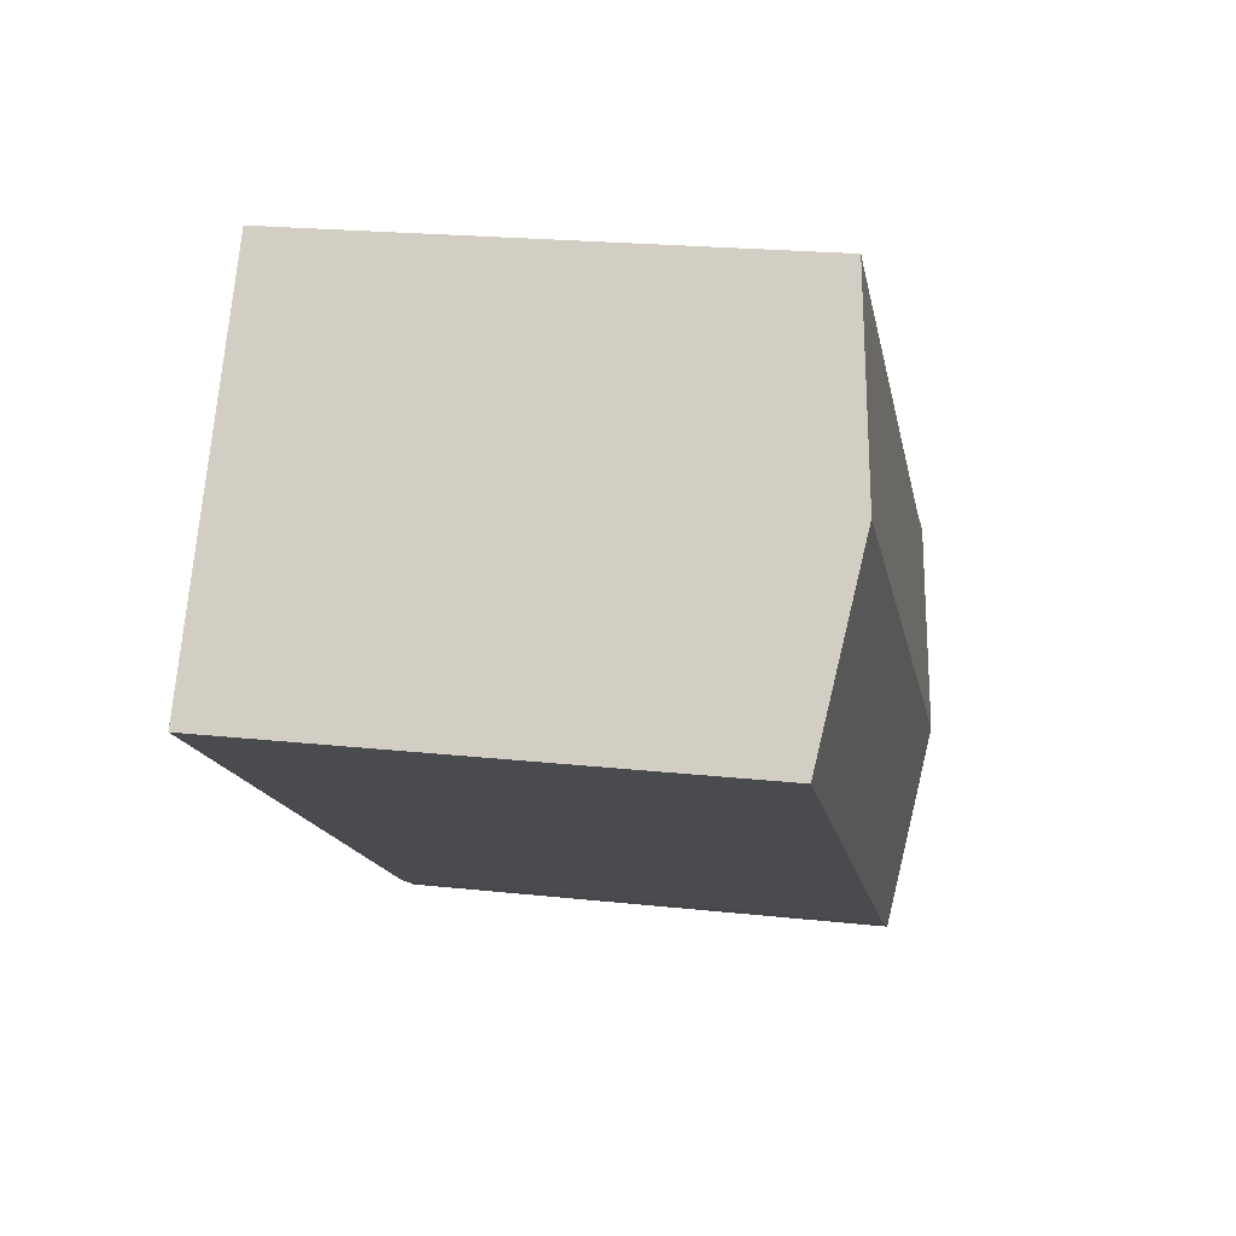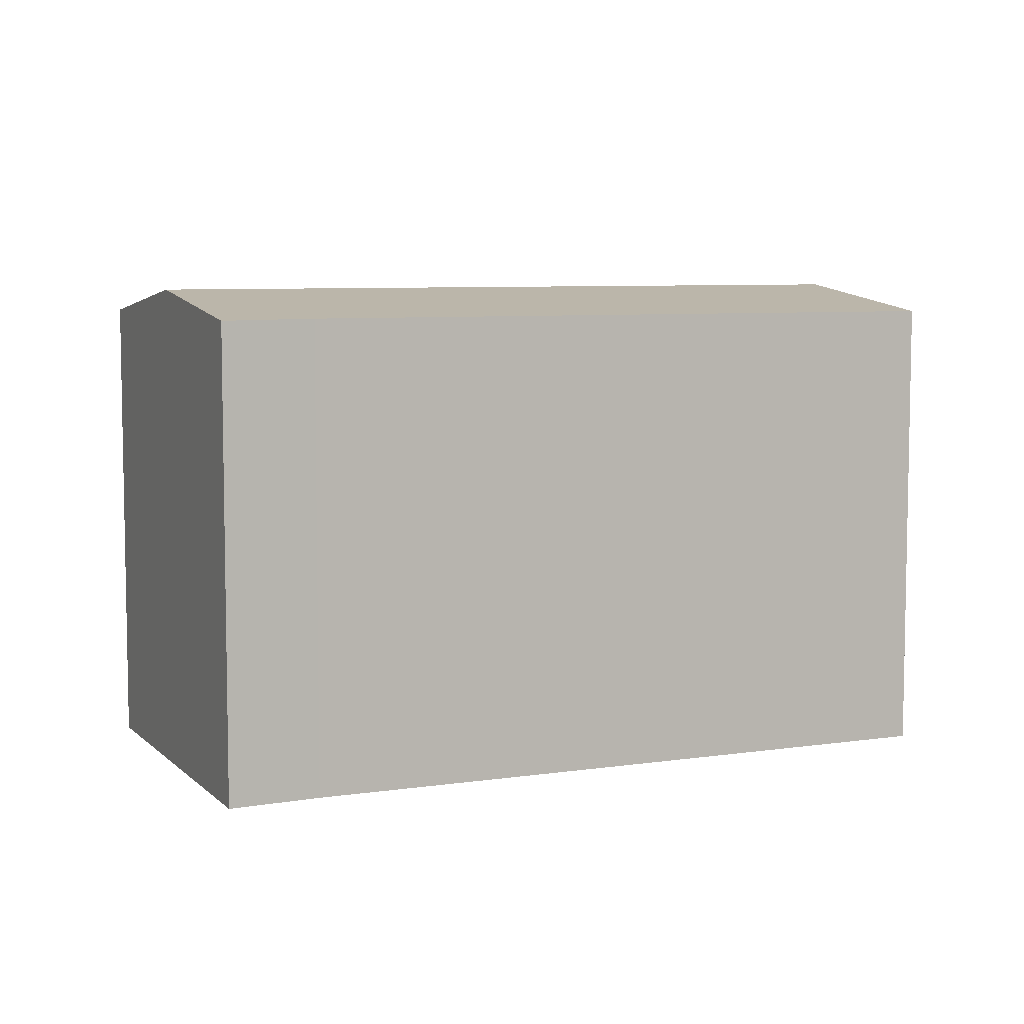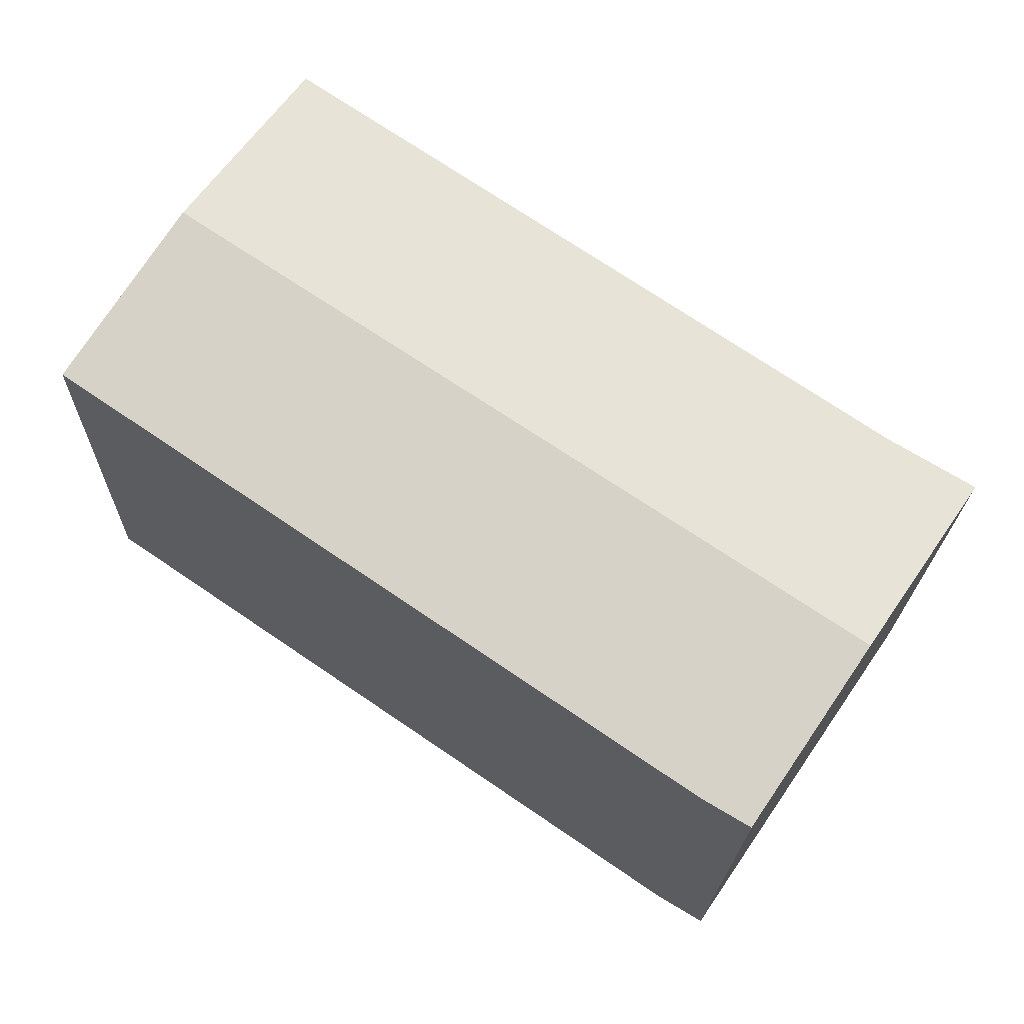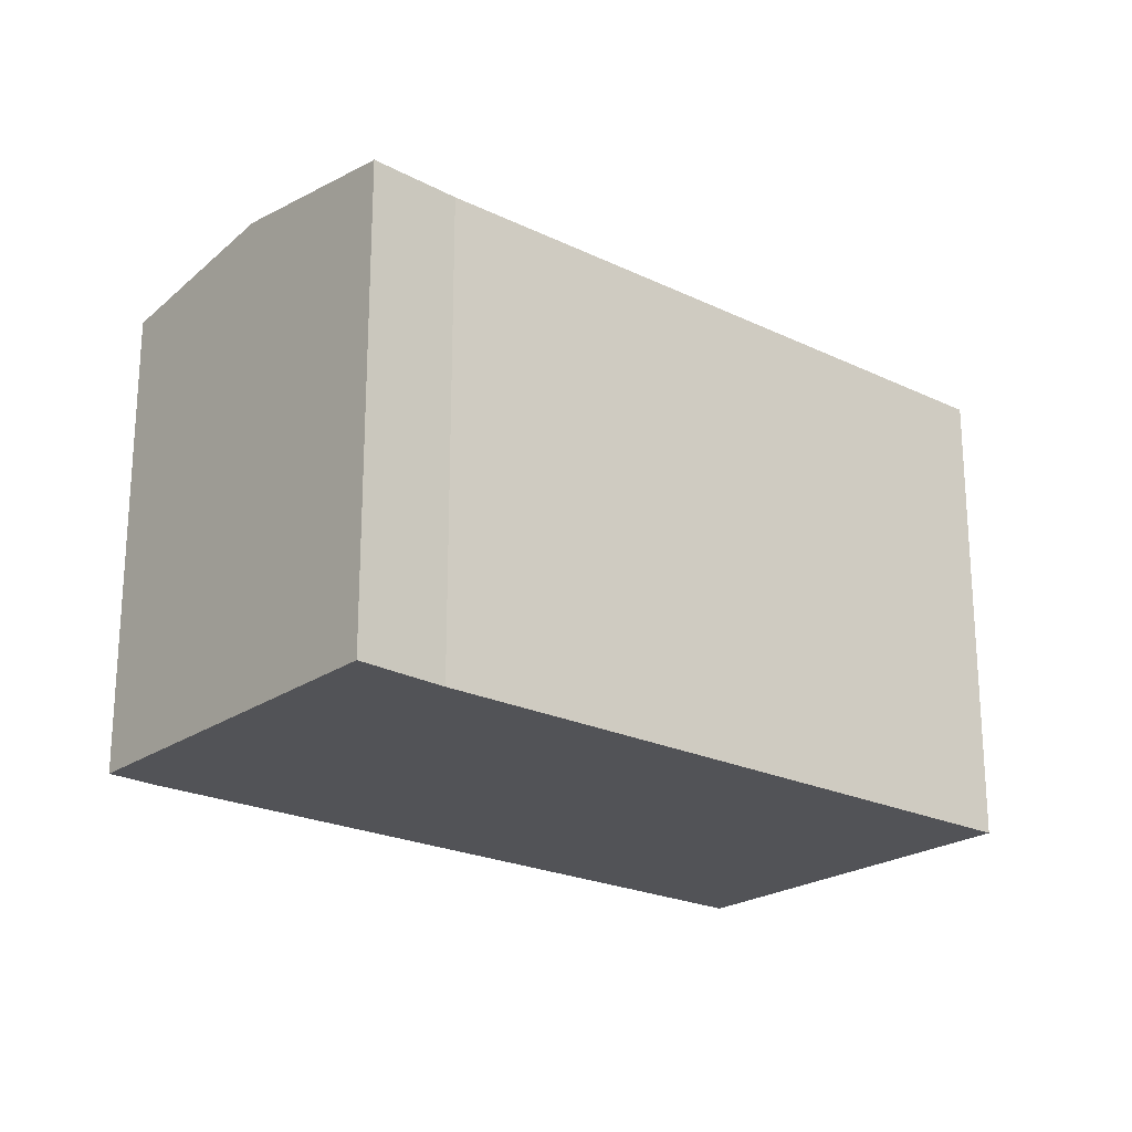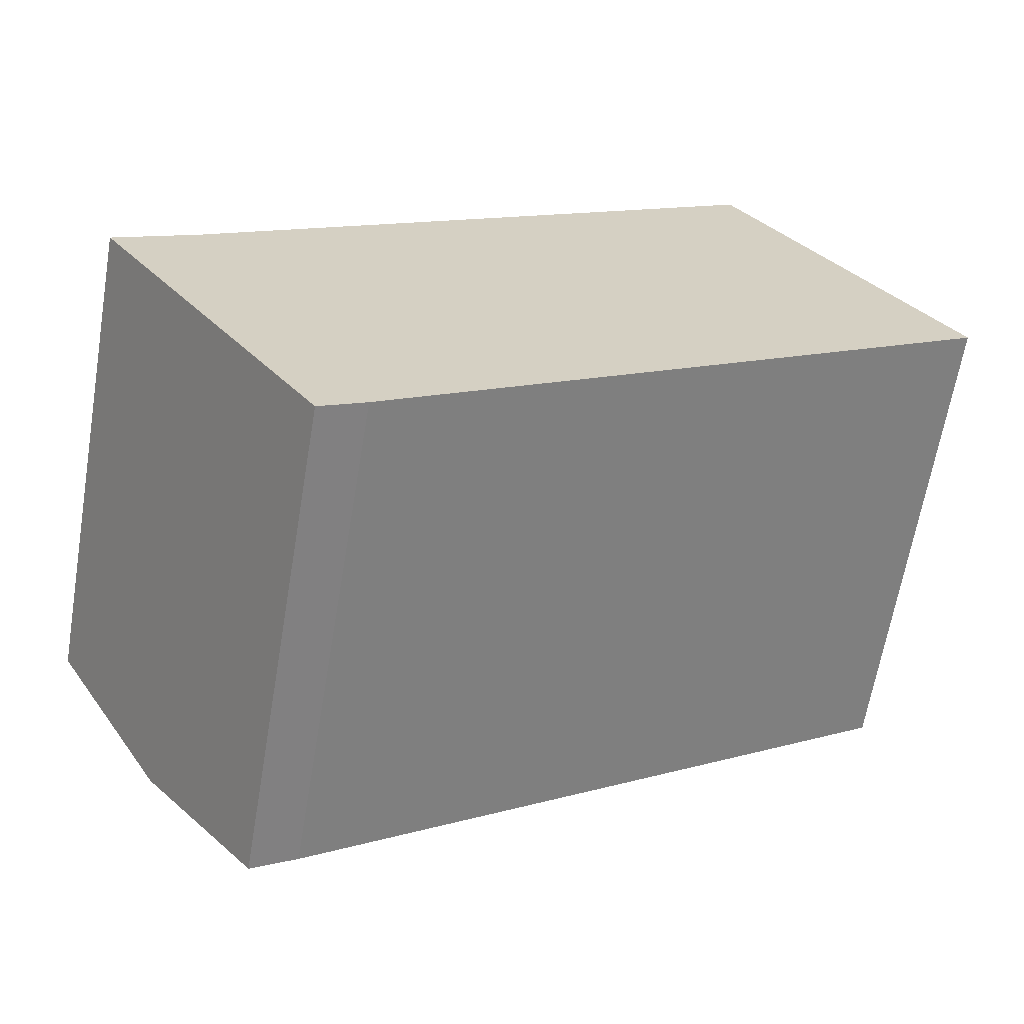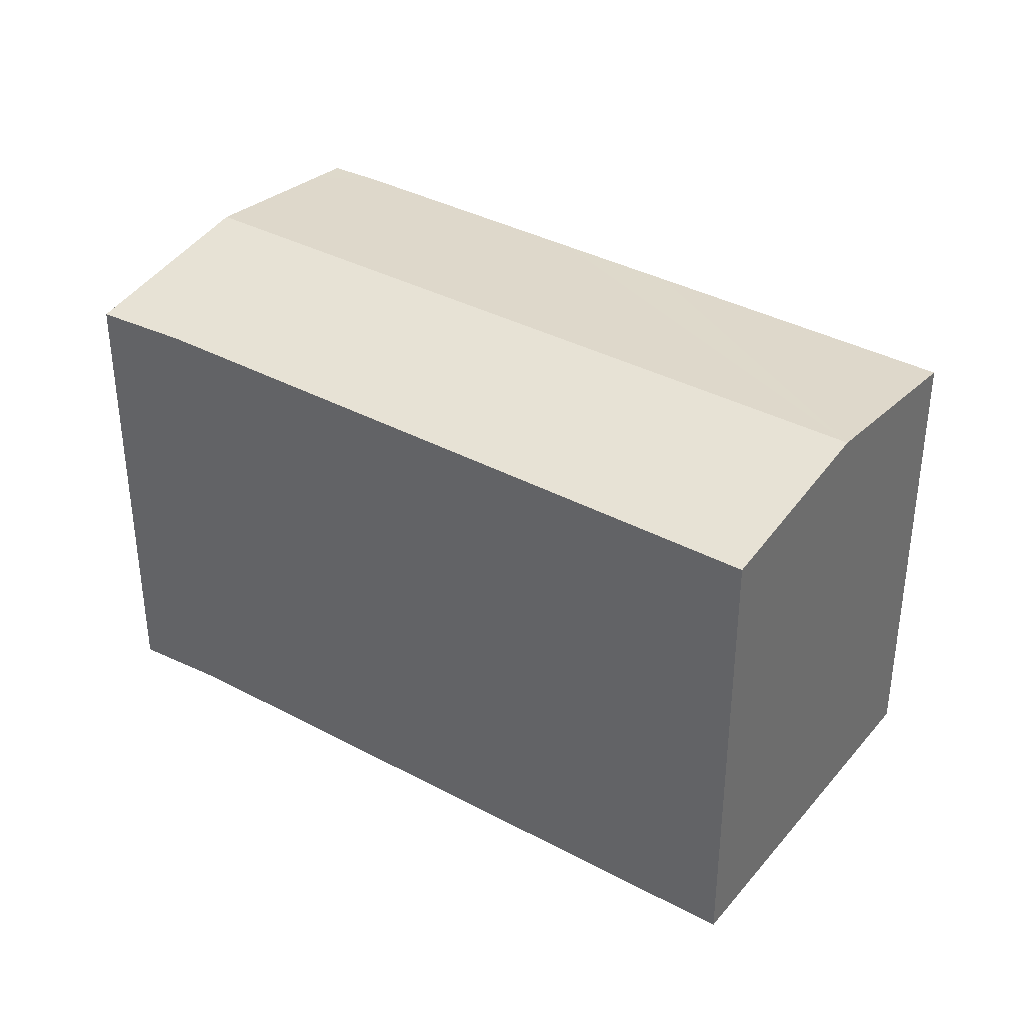
<metadata>
{"format":"obj","ext":"obj","renderer":"f3d","projection":"perspective","resolution":1024,"background":"white","views":[{"elev":20.9,"azim":101.2,"up":"+Z"},{"elev":6.9,"azim":-58.1,"up":"+Y"},{"elev":-20.0,"azim":178.8,"up":"+Z"},{"elev":-22.4,"azim":-74.1,"up":"+Y"},{"elev":-64.5,"azim":-9.6,"up":"+Z"},{"elev":37.1,"azim":0.4,"up":"+Y"}]}
</metadata>
<code>
v  5.899 13.98 -8.639
v  7.866 13.81 -8.835
v  6.562 13.82 -9.611
v  3.296 14.57 -4.827
v  22.23 14.57 7.878
v  14.51 13.82 -4.299
v  17.54 13.82 -2.233
v  25.44 13.83 3.159
v  24.81 13.98 4.083
v  0.618 13.82 0.37
v  0 13.82 8.46e-16
v  2.378 13.84 1.424
v  18.93 13.82 12.71
v  0 0 0
v  2.378 -8.719e-17 1.424
v  0.618 -2.266e-17 0.37
v  18.93 -7.781e-16 12.71
v  25.44 -1.934e-16 3.159
v  22.23 -4.824e-16 7.878
v  24.81 -2.5e-16 4.083
v  17.54 1.367e-16 -2.233
v  7.866 5.41e-16 -8.835
v  14.51 2.632e-16 -4.299
v  6.562 5.885e-16 -9.611
v  5.899 5.29e-16 -8.639
v  3.296 2.956e-16 -4.827
g defaultobject
f 1 2 3
f 2 1 4
f 2 4 5
f 2 5 6
f 6 5 7
f 7 5 8
f 8 5 9
f 10 4 11
f 4 10 5
f 5 10 12
f 5 12 13
f 14 10 11
f 10 14 12
f 12 14 15
f 15 14 16
f 15 13 12
f 13 15 17
f 17 5 13
f 5 17 9
f 9 17 8
f 8 17 18
f 18 17 19
f 18 19 20
f 18 7 8
f 7 18 6
f 6 18 2
f 2 18 21
f 2 21 22
f 22 21 23
f 2 24 3
f 24 2 22
f 24 1 3
f 1 24 4
f 4 24 11
f 11 24 25
f 11 25 14
f 14 25 26
f 22 25 24
f 25 22 26
f 26 22 14
f 14 22 16
f 16 22 15
f 15 22 23
f 15 23 17
f 17 23 21
f 17 21 19
f 19 21 18
f 19 18 20

</code>
